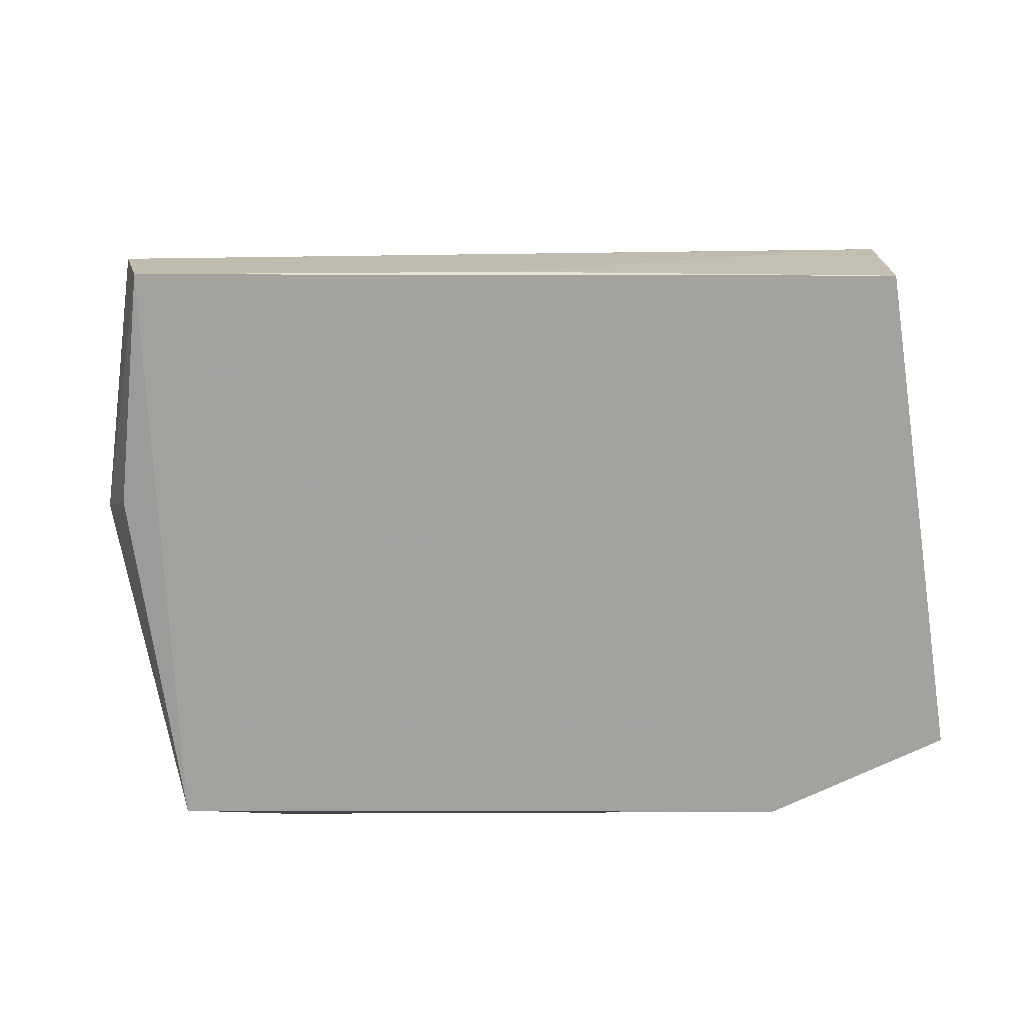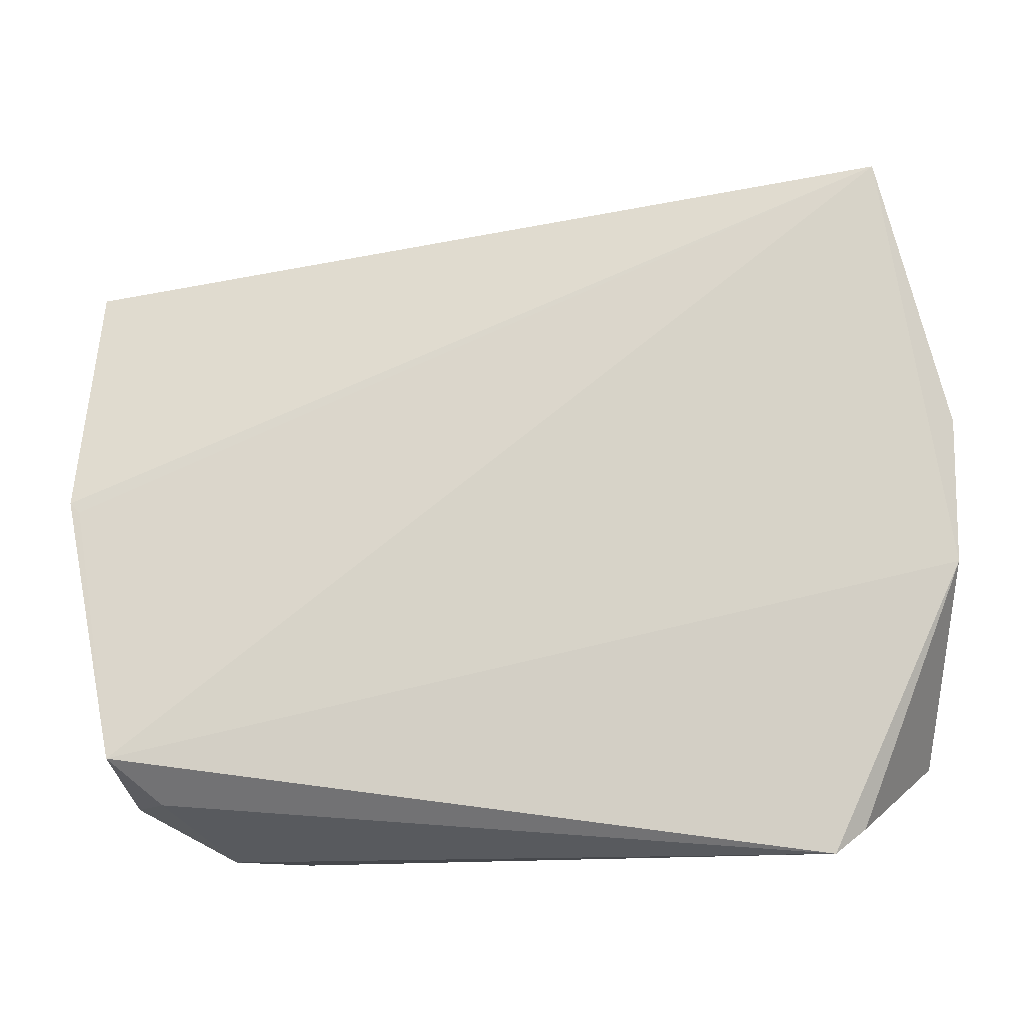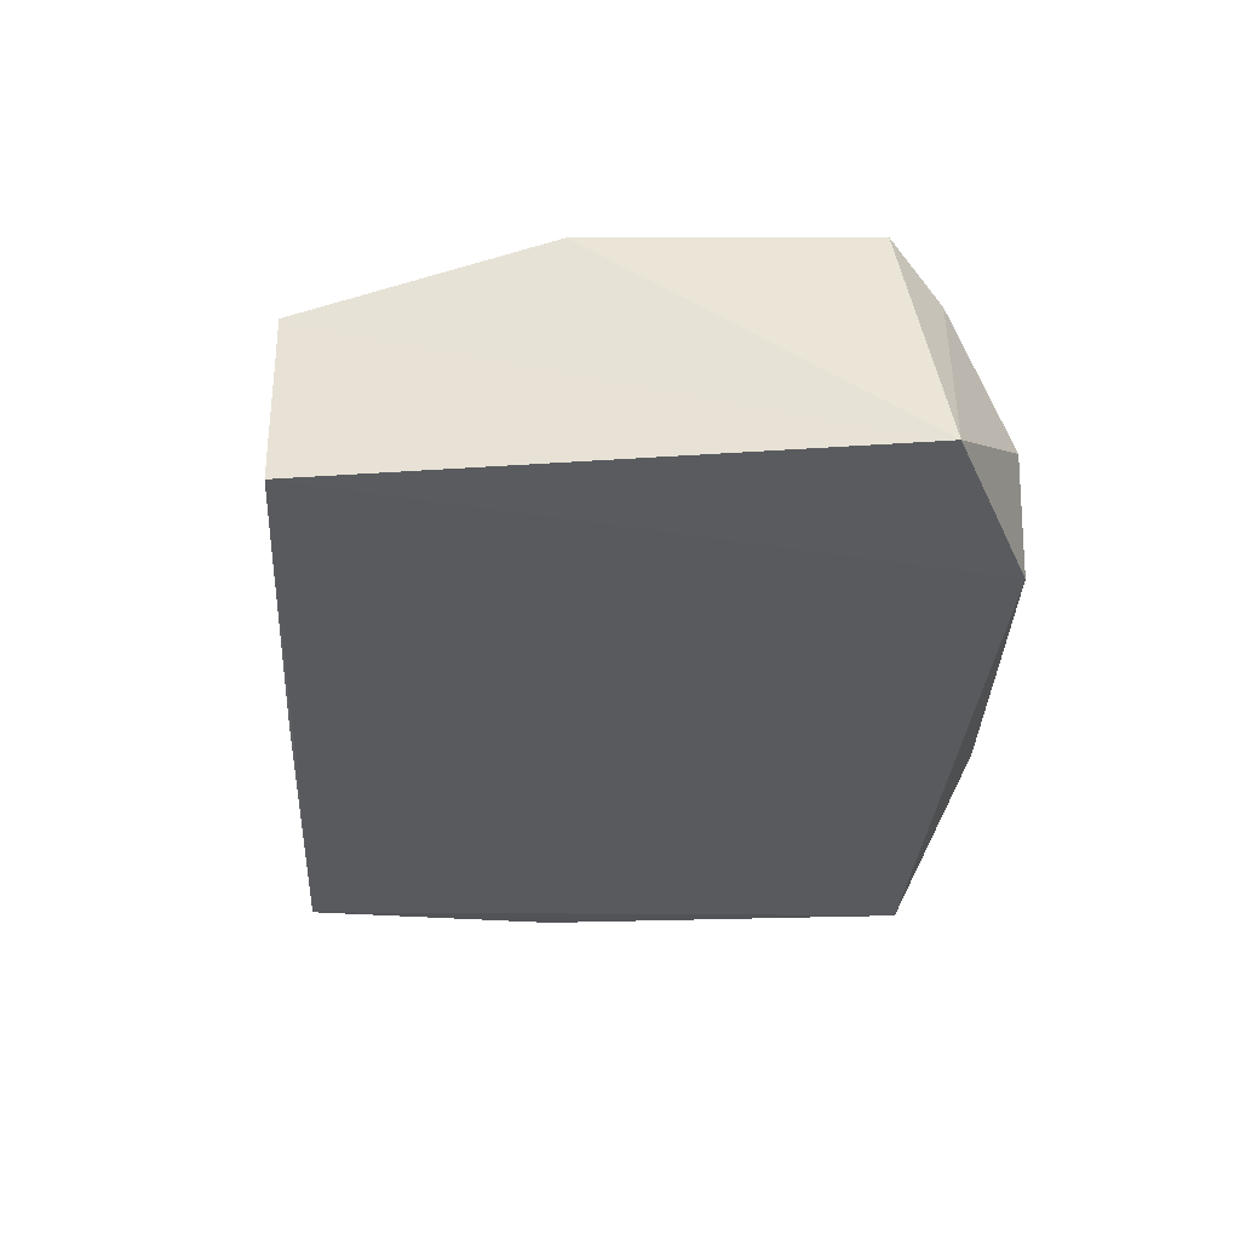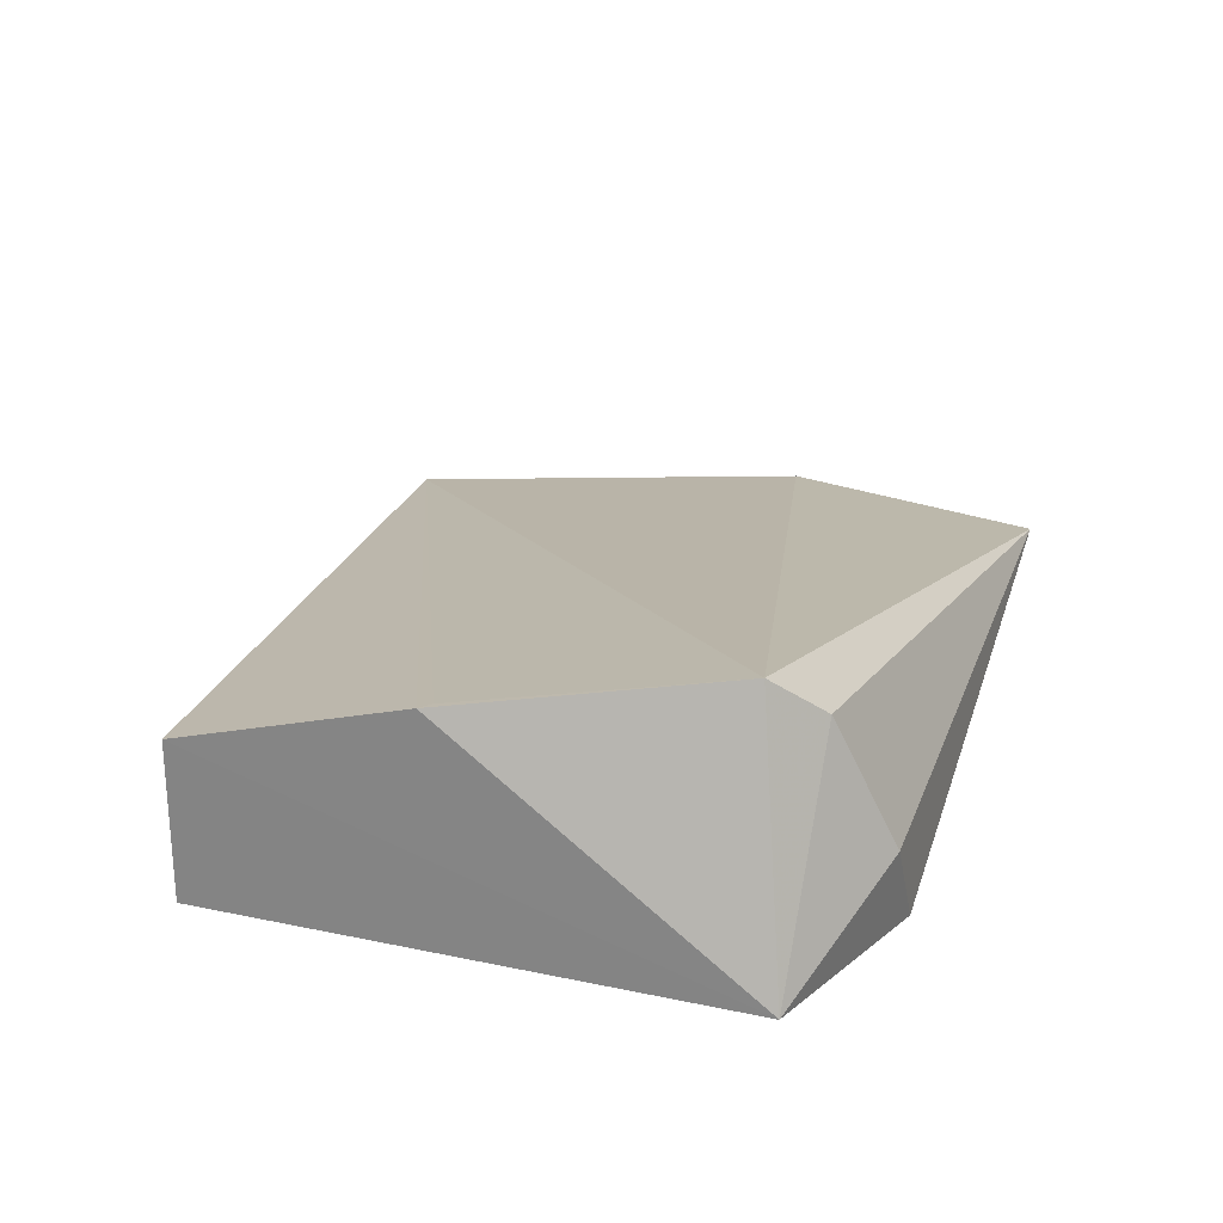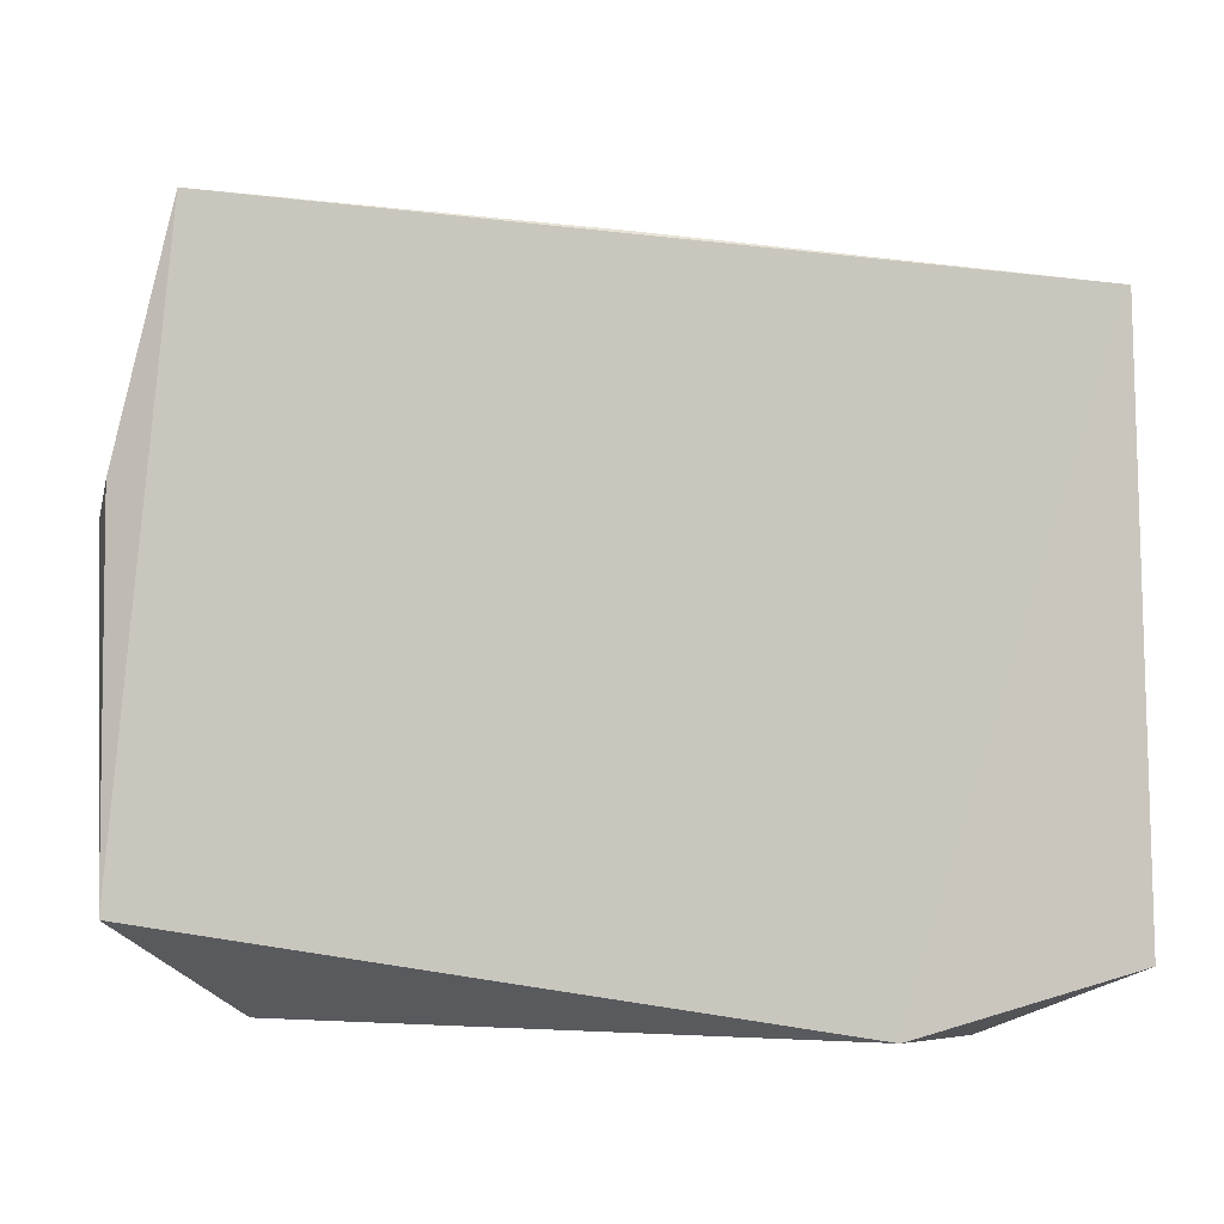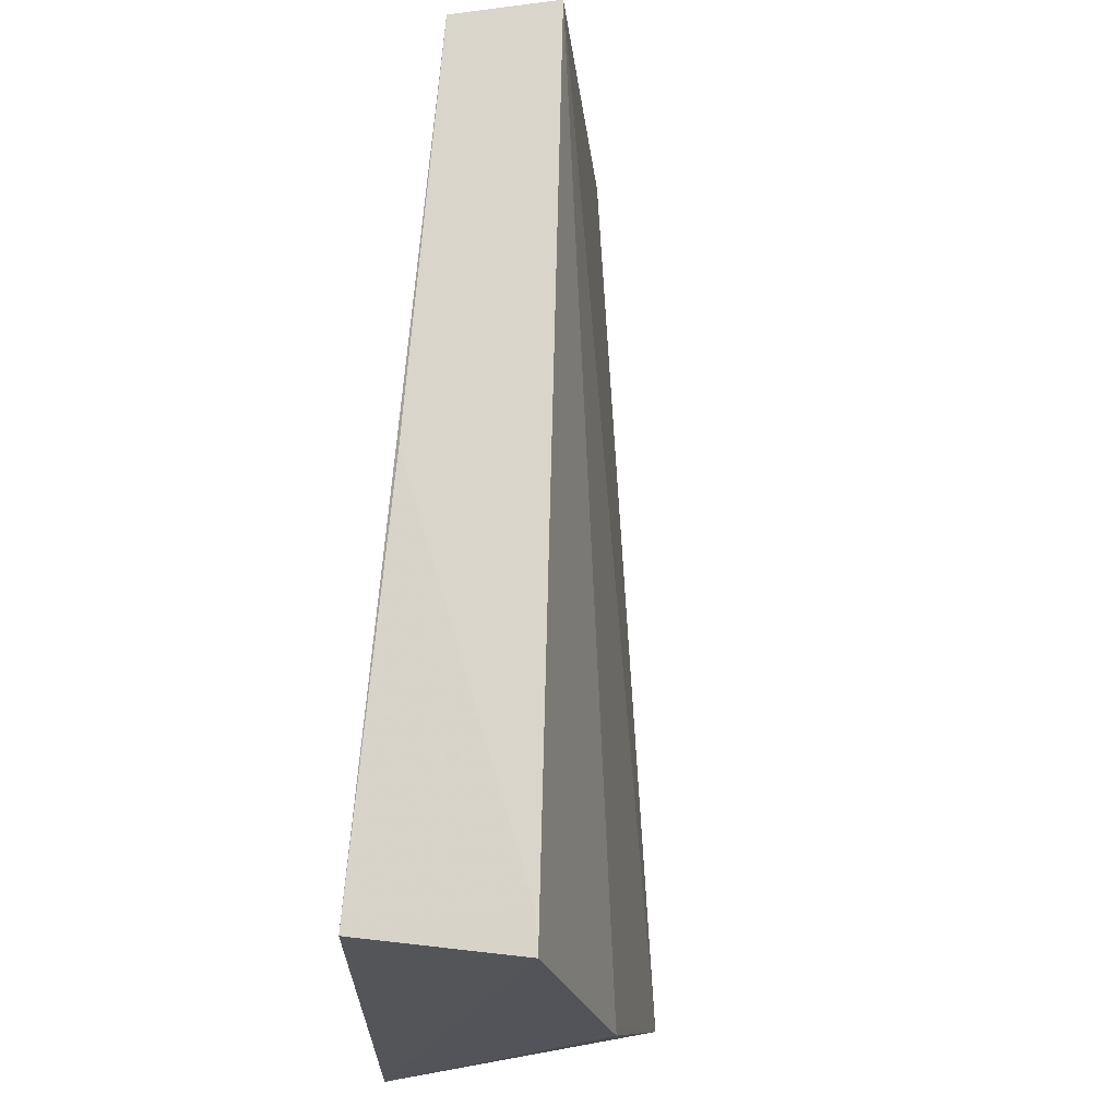
<metadata>
{"format":"obj","ext":"obj","renderer":"f3d","projection":"perspective","resolution":1024,"background":"white","views":[{"elev":-72.4,"azim":-172.2,"up":"+Z"},{"elev":-10.3,"azim":12.6,"up":"+Y"},{"elev":-31.3,"azim":-85.6,"up":"+Z"},{"elev":23.2,"azim":-71.0,"up":"+Z"},{"elev":-5.2,"azim":-170.4,"up":"+Y"},{"elev":66.8,"azim":-84.1,"up":"+Y"}]}
</metadata>
<code>
v 0.122 0.1362 0.01026
v 0.1297 0.09286 0.01318
v 0.1256 0.07261 0.0001912
v 0.03817 0.1246 0.0007368
v 0.04426 0.07321 0.02767
v 0.1195 0.136 5.395e-05
v 0.038 0.1246 0.01689
v 0.1167 0.06356 0.01505
v 0.03722 0.06929 0.0008854
v 0.1295 0.1082 0.009182
v 0.03761 0.1006 0.02375
v 0.07925 0.1307 0.0006652
v 0.1196 0.06601 0.01304
v 0.05211 0.06313 0.009694
v 0.05755 0.06297 0.0004971
v 0.1258 0.1107 0.000751
v 0.0387 0.09952 0.02384
v 0.04218 0.1252 0.01615
v 0.04868 0.06866 0.02317
f 5 2 1
f 8 2 5
f 9 7 4
f 10 6 1
f 10 1 2
f 10 2 3
f 11 1 7
f 11 9 5
f 11 7 9
f 12 6 4
f 12 1 6
f 13 8 3
f 13 3 2
f 13 2 8
f 15 6 3
f 15 14 9
f 15 3 8
f 15 8 14
f 15 9 4
f 15 4 6
f 16 10 3
f 16 3 6
f 16 6 10
f 17 11 5
f 17 5 1
f 17 1 11
f 18 12 4
f 18 4 7
f 18 7 1
f 18 1 12
f 19 14 8
f 19 8 5
f 19 5 9
f 19 9 14

</code>
